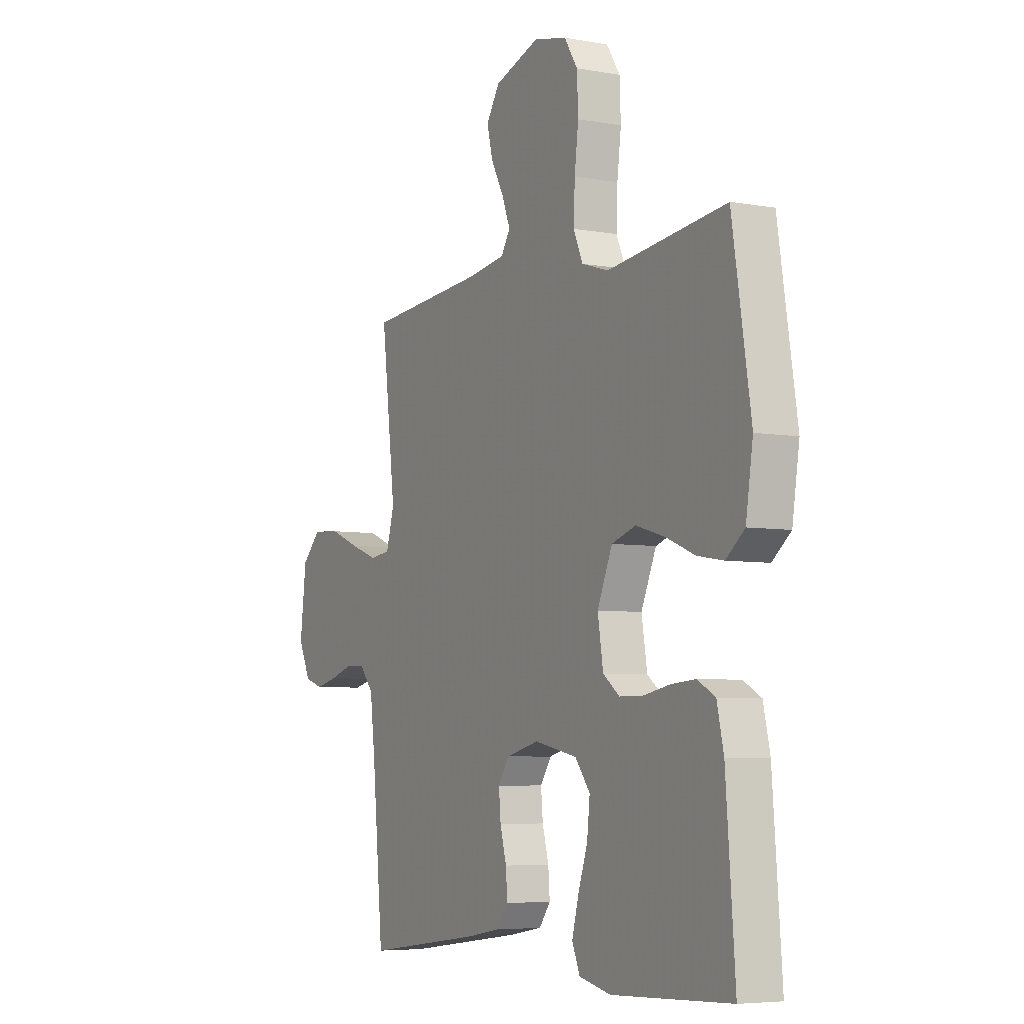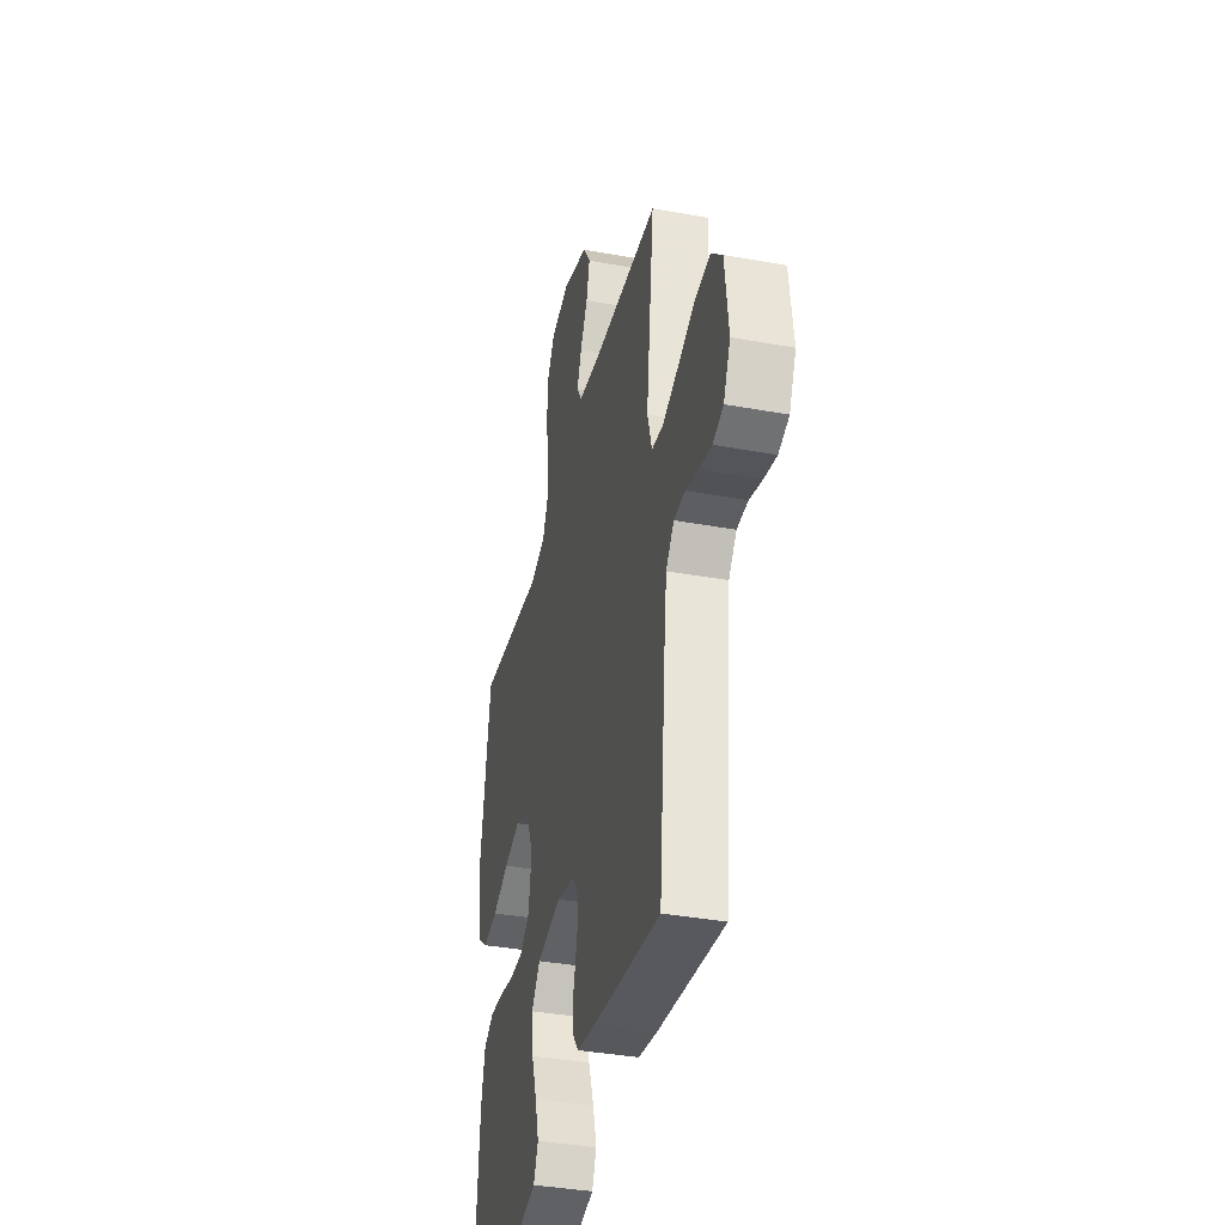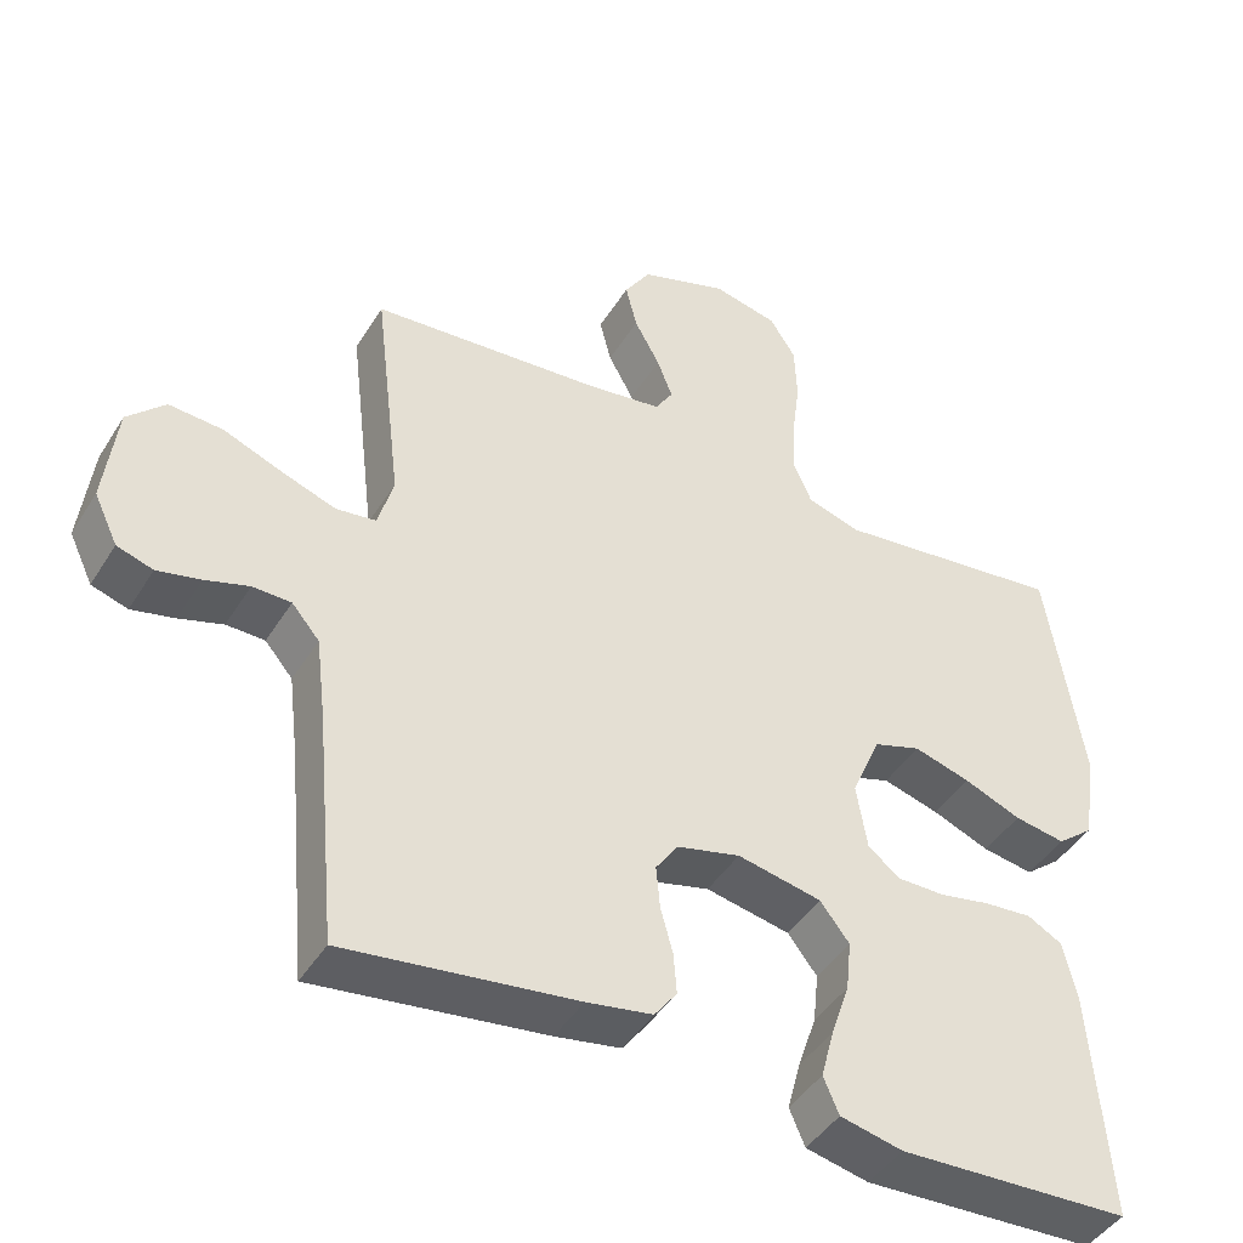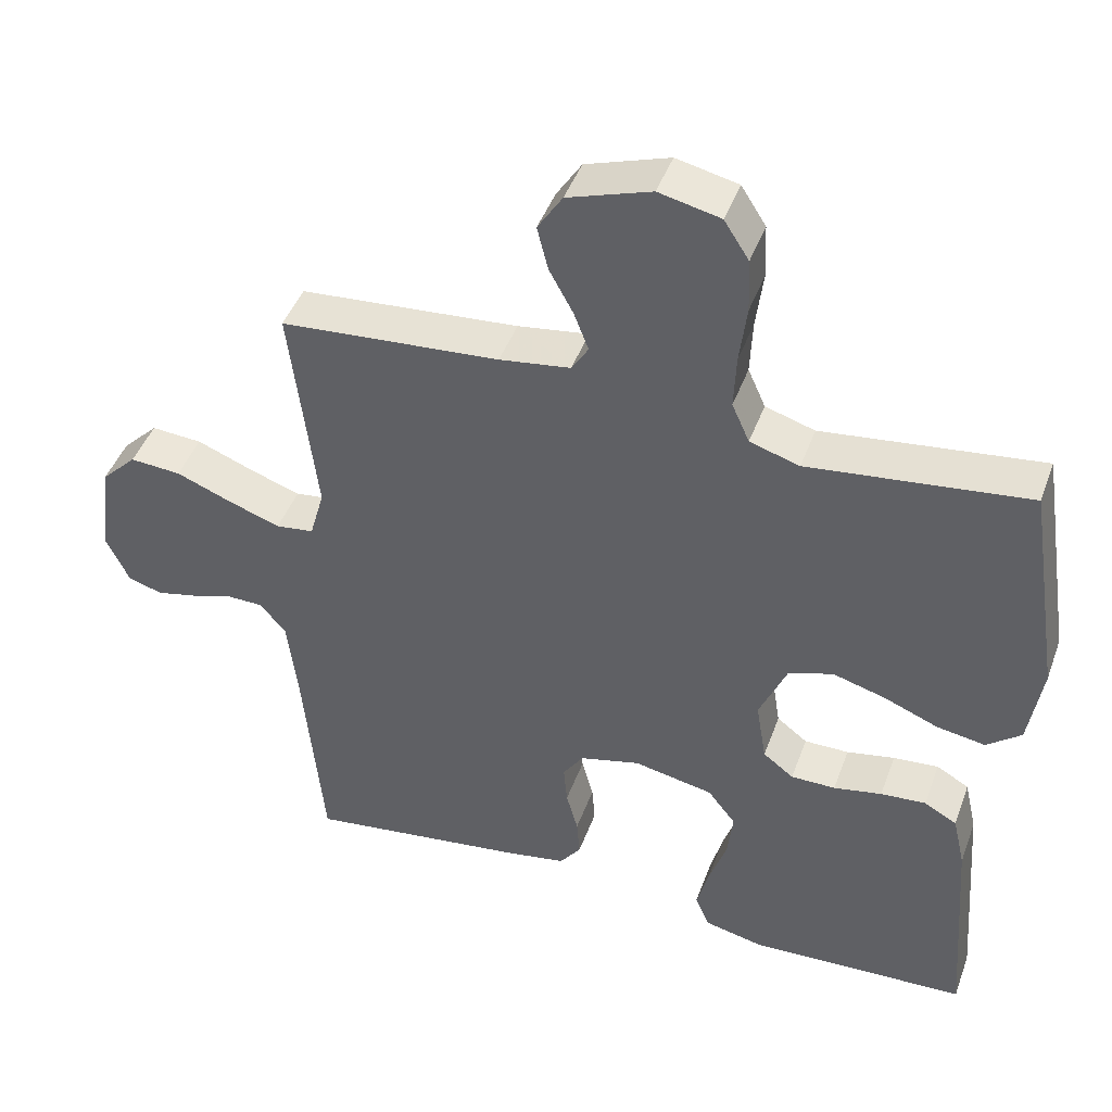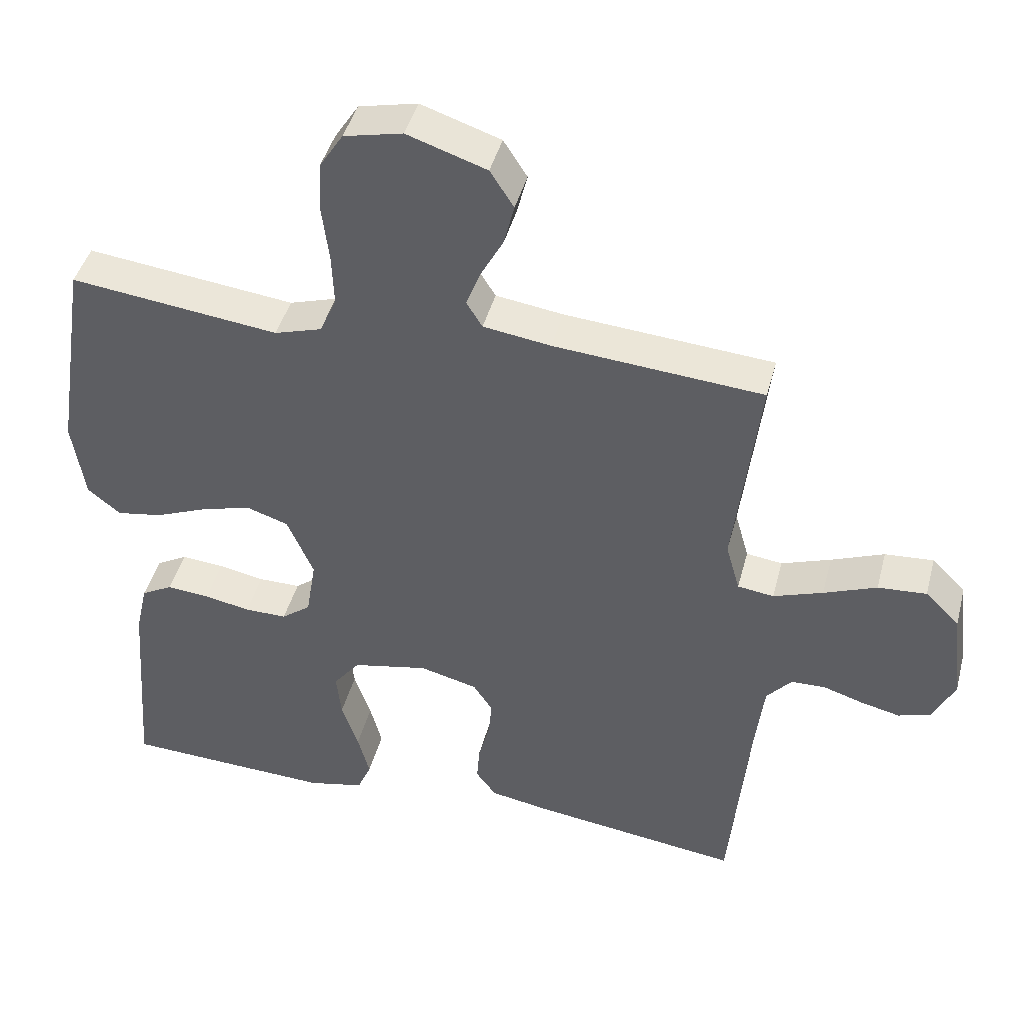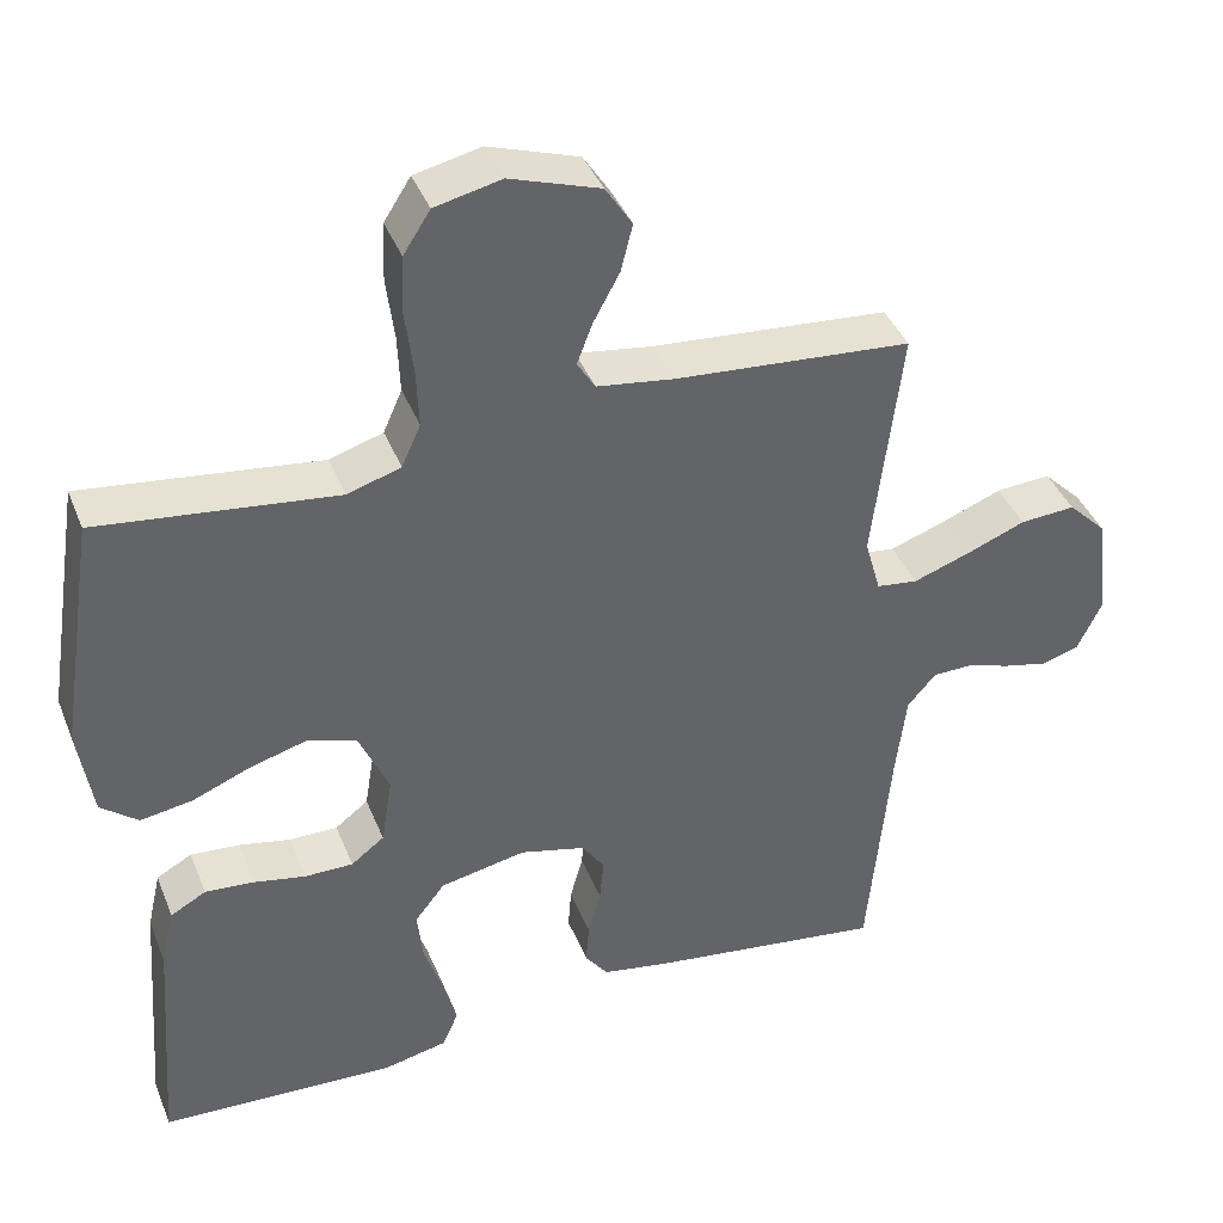
<metadata>
{"format":"obj","ext":"obj","renderer":"f3d","projection":"perspective","resolution":1024,"background":"white","views":[{"elev":-5.7,"azim":61.2,"up":"+Z"},{"elev":-37.7,"azim":-103.1,"up":"+Z"},{"elev":-44.1,"azim":-29.8,"up":"+Z"},{"elev":44.7,"azim":19.5,"up":"+Z"},{"elev":43.6,"azim":-165.5,"up":"+Z"},{"elev":40.2,"azim":159.4,"up":"+Z"}]}
</metadata>
<code>
v -0.5 0.07 -0.5
v -0.528 0.07 -0.2
v -0.541 0.07 -0.092
v -0.577 0.07 -0.05
v -0.627 0.07 -0.049
v -0.684 0.07 -0.067
v -0.74 0.07 -0.08
v -0.787 0.07 -0.065
v -0.818 0.07 0
v -0.802 0.07 0.133
v -0.753 0.07 0.182
v -0.683 0.07 0.177
v -0.607 0.07 0.147
v -0.536 0.07 0.122
v -0.484 0.07 0.129
v -0.464 0.07 0.2
v -0.5 0.07 0.5
v -0.2 0.07 0.524
v -0.103 0.07 0.538
v -0.08 0.07 0.575
v -0.1 0.07 0.627
v -0.133 0.07 0.688
v -0.148 0.07 0.748
v -0.114 0.07 0.801
v 0 0.07 0.839
v 0.084 0.07 0.82
v 0.118 0.07 0.767
v 0.121 0.07 0.693
v 0.111 0.07 0.613
v 0.108 0.07 0.539
v 0.132 0.07 0.485
v 0.2 0.07 0.464
v 0.5 0.07 0.5
v 0.547 0.07 0.2
v 0.529 0.07 0.084
v 0.482 0.07 0.046
v 0.416 0.07 0.057
v 0.342 0.07 0.087
v 0.269 0.07 0.108
v 0.208 0.07 0.088
v 0.17 0.07 0
v 0.184 0.07 -0.086
v 0.226 0.07 -0.118
v 0.287 0.07 -0.118
v 0.353 0.07 -0.105
v 0.415 0.07 -0.1
v 0.46 0.07 -0.125
v 0.477 0.07 -0.2
v 0.5 0.07 -0.5
v 0.2 0.07 -0.513
v 0.119 0.07 -0.495
v 0.099 0.07 -0.448
v 0.116 0.07 -0.384
v 0.14 0.07 -0.313
v 0.147 0.07 -0.247
v 0.109 0.07 -0.198
v 0 0.07 -0.176
v -0.083 0.07 -0.197
v -0.111 0.07 -0.239
v -0.106 0.07 -0.294
v -0.09 0.07 -0.353
v -0.086 0.07 -0.406
v -0.115 0.07 -0.445
v -0.2 0.07 -0.46
v -0.5 0 -0.5
v -0.528 0 -0.2
v -0.541 0 -0.092
v -0.577 0 -0.05
v -0.627 0 -0.049
v -0.684 0 -0.067
v -0.74 0 -0.08
v -0.787 0 -0.065
v -0.818 0 0
v -0.802 0 0.133
v -0.753 0 0.182
v -0.683 0 0.177
v -0.607 0 0.147
v -0.536 0 0.122
v -0.484 0 0.129
v -0.464 0 0.2
v -0.5 0 0.5
v -0.2 0 0.524
v -0.103 0 0.538
v -0.08 0 0.575
v -0.1 0 0.627
v -0.133 0 0.688
v -0.148 0 0.748
v -0.114 0 0.801
v 0 0 0.839
v 0.084 0 0.82
v 0.118 0 0.767
v 0.121 0 0.693
v 0.111 0 0.613
v 0.108 0 0.539
v 0.132 0 0.485
v 0.2 0 0.464
v 0.5 0 0.5
v 0.547 0 0.2
v 0.529 0 0.084
v 0.482 0 0.046
v 0.416 0 0.057
v 0.342 0 0.087
v 0.269 0 0.108
v 0.208 0 0.088
v 0.17 0 0
v 0.184 0 -0.086
v 0.226 0 -0.118
v 0.287 0 -0.118
v 0.353 0 -0.105
v 0.415 0 -0.1
v 0.46 0 -0.125
v 0.477 0 -0.2
v 0.5 0 -0.5
v 0.2 0 -0.513
v 0.119 0 -0.495
v 0.099 0 -0.448
v 0.116 0 -0.384
v 0.14 0 -0.313
v 0.147 0 -0.247
v 0.109 0 -0.198
v 0 0 -0.176
v -0.083 0 -0.197
v -0.111 0 -0.239
v -0.106 0 -0.294
v -0.09 0 -0.353
v -0.086 0 -0.406
v -0.115 0 -0.445
v -0.2 0 -0.46
f 63 64 1 2
f 60 61 62 63
f 59 60 63 2
f 58 59 2 3
f 57 58 3 4
f 56 57 4
f 51 52 53 54
f 49 50 51 54
f 49 54 55
f 48 49 55 56
f 44 45 46 47
f 43 44 47 48
f 35 36 37 38
f 35 38 39
f 32 33 34 35
f 31 32 35 39
f 30 31 39 40
f 26 27 28 29
f 26 29 30
f 25 26 30
f 21 22 23 24
f 20 21 24 25
f 16 17 18
f 15 16 18 19
f 10 11 12 13
f 10 13 14
f 9 10 14
f 8 9 14 15
f 5 6 7 8
f 43 48 56 4
f 25 30 40 41
f 20 25 41 42
f 19 20 42
f 15 19 42
f 5 8 15
f 4 5 15
f 4 15 42 43
f 66 65 128 127
f 127 126 125 124
f 66 127 124 123
f 67 66 123 122
f 68 67 122 121
f 68 121 120
f 118 117 116 115
f 118 115 114 113
f 119 118 113
f 120 119 113 112
f 111 110 109 108
f 112 111 108 107
f 102 101 100 99
f 103 102 99
f 99 98 97 96
f 103 99 96 95
f 104 103 95 94
f 93 92 91 90
f 94 93 90
f 94 90 89
f 88 87 86 85
f 89 88 85 84
f 82 81 80
f 83 82 80 79
f 77 76 75 74
f 78 77 74
f 78 74 73
f 79 78 73 72
f 72 71 70 69
f 68 120 112 107
f 105 104 94 89
f 106 105 89 84
f 106 84 83
f 106 83 79
f 79 72 69
f 79 69 68
f 107 106 79 68
f 1 65 66 2
f 2 66 67 3
f 3 67 68 4
f 4 68 69 5
f 5 69 70 6
f 6 70 71 7
f 7 71 72 8
f 8 72 73 9
f 9 73 74 10
f 10 74 75 11
f 11 75 76 12
f 12 76 77 13
f 13 77 78 14
f 14 78 79 15
f 15 79 80 16
f 16 80 81 17
f 17 81 82 18
f 18 82 83 19
f 19 83 84 20
f 20 84 85 21
f 21 85 86 22
f 22 86 87 23
f 23 87 88 24
f 24 88 89 25
f 25 89 90 26
f 26 90 91 27
f 27 91 92 28
f 28 92 93 29
f 29 93 94 30
f 30 94 95 31
f 31 95 96 32
f 32 96 97 33
f 33 97 98 34
f 34 98 99 35
f 35 99 100 36
f 36 100 101 37
f 37 101 102 38
f 38 102 103 39
f 39 103 104 40
f 40 104 105 41
f 41 105 106 42
f 42 106 107 43
f 43 107 108 44
f 44 108 109 45
f 45 109 110 46
f 46 110 111 47
f 47 111 112 48
f 48 112 113 49
f 49 113 114 50
f 50 114 115 51
f 51 115 116 52
f 52 116 117 53
f 53 117 118 54
f 54 118 119 55
f 55 119 120 56
f 56 120 121 57
f 57 121 122 58
f 58 122 123 59
f 59 123 124 60
f 60 124 125 61
f 61 125 126 62
f 62 126 127 63
f 63 127 128 64
f 64 128 65 1

</code>
